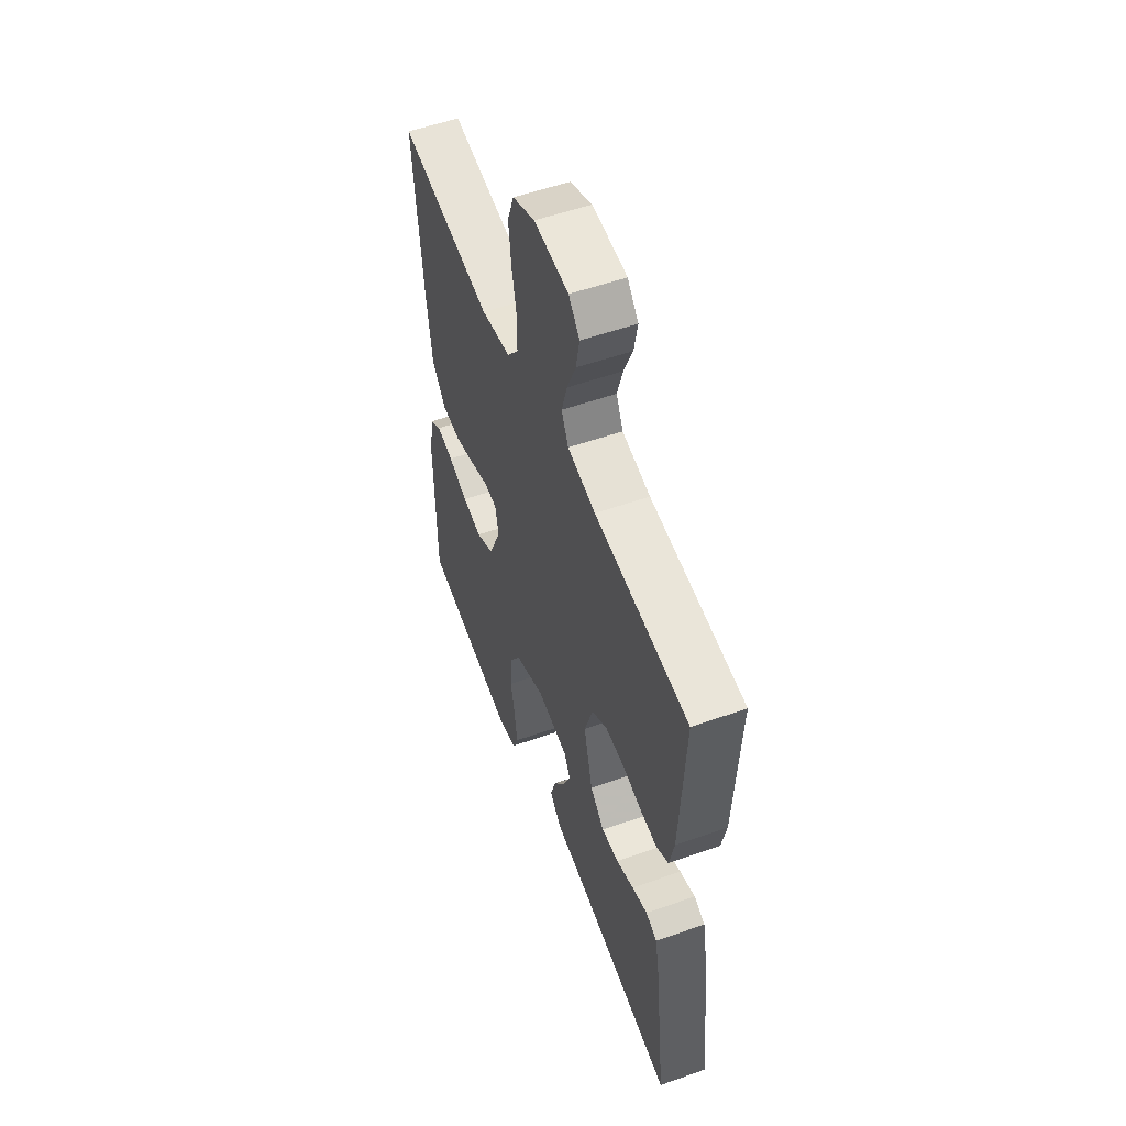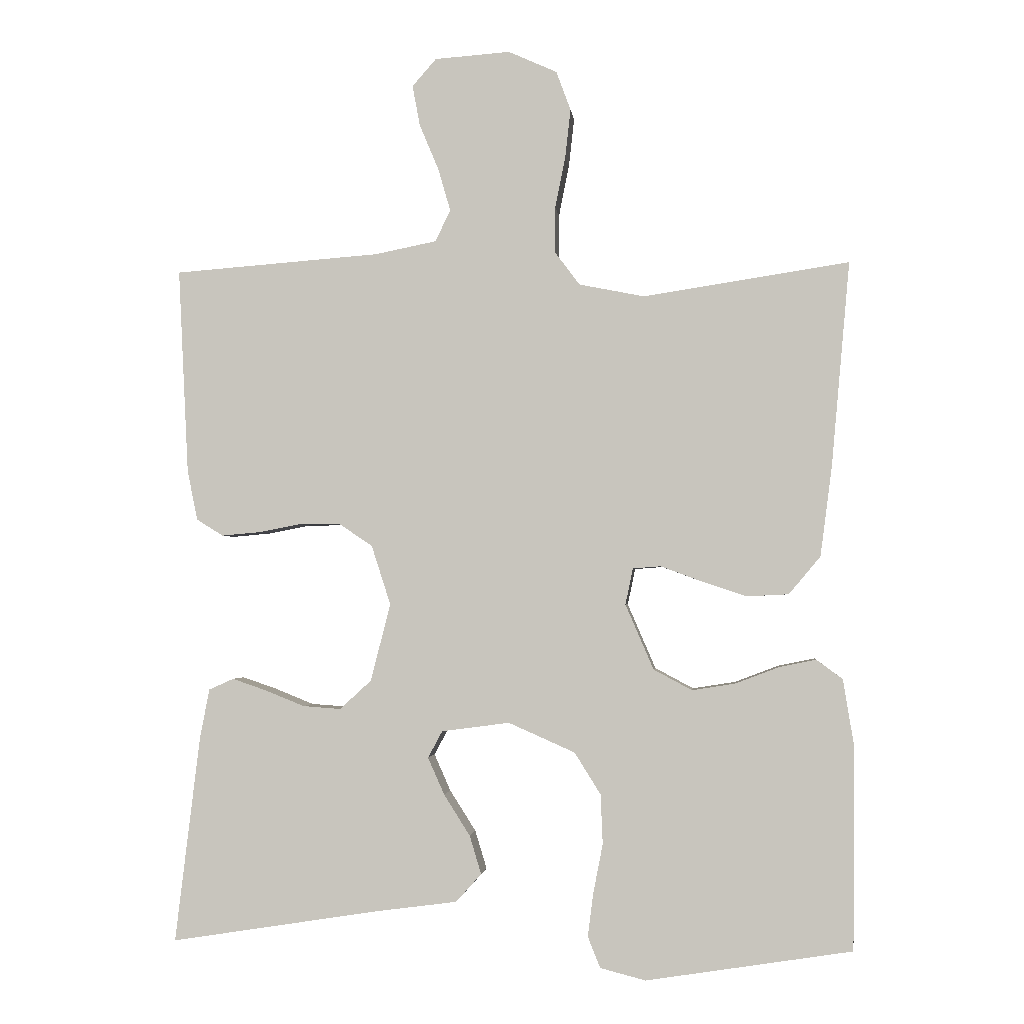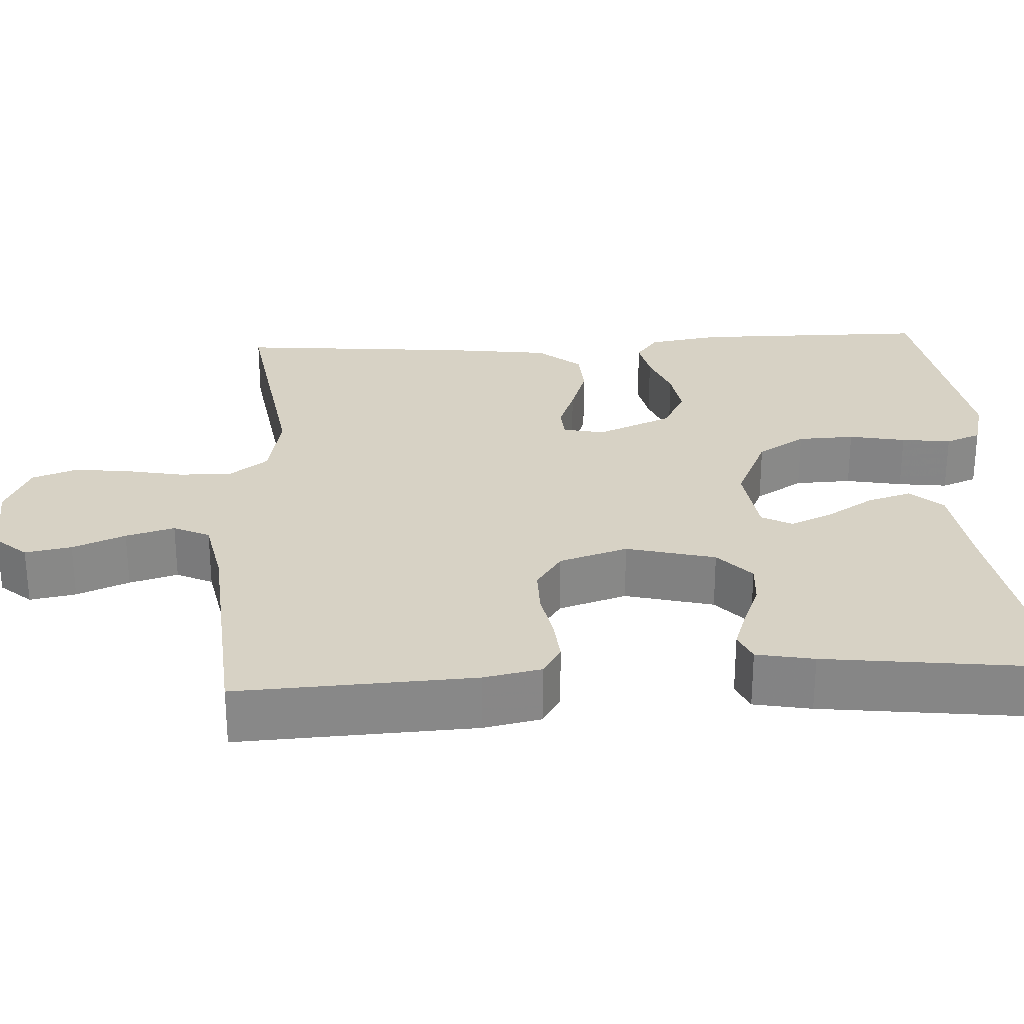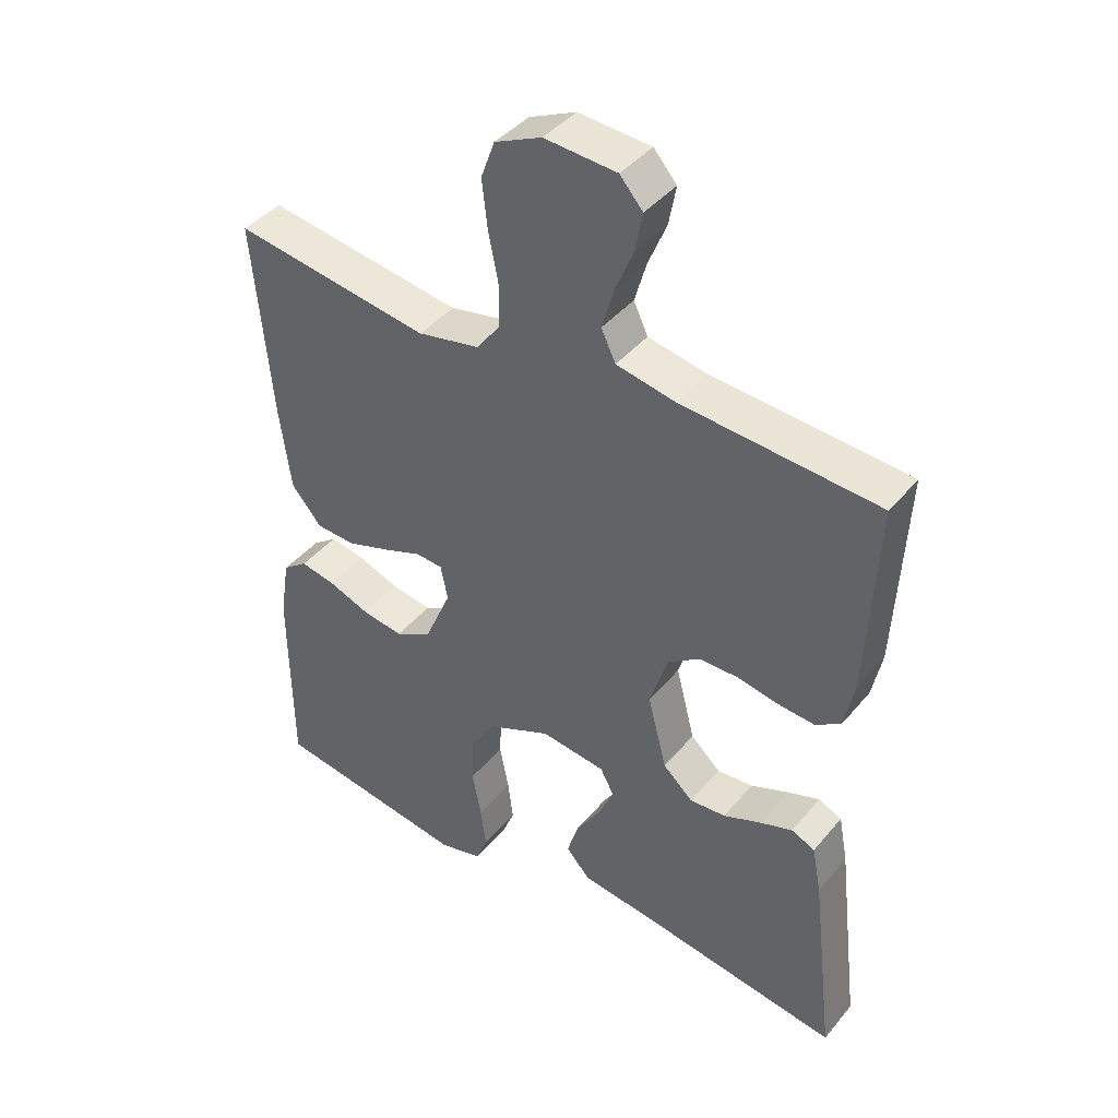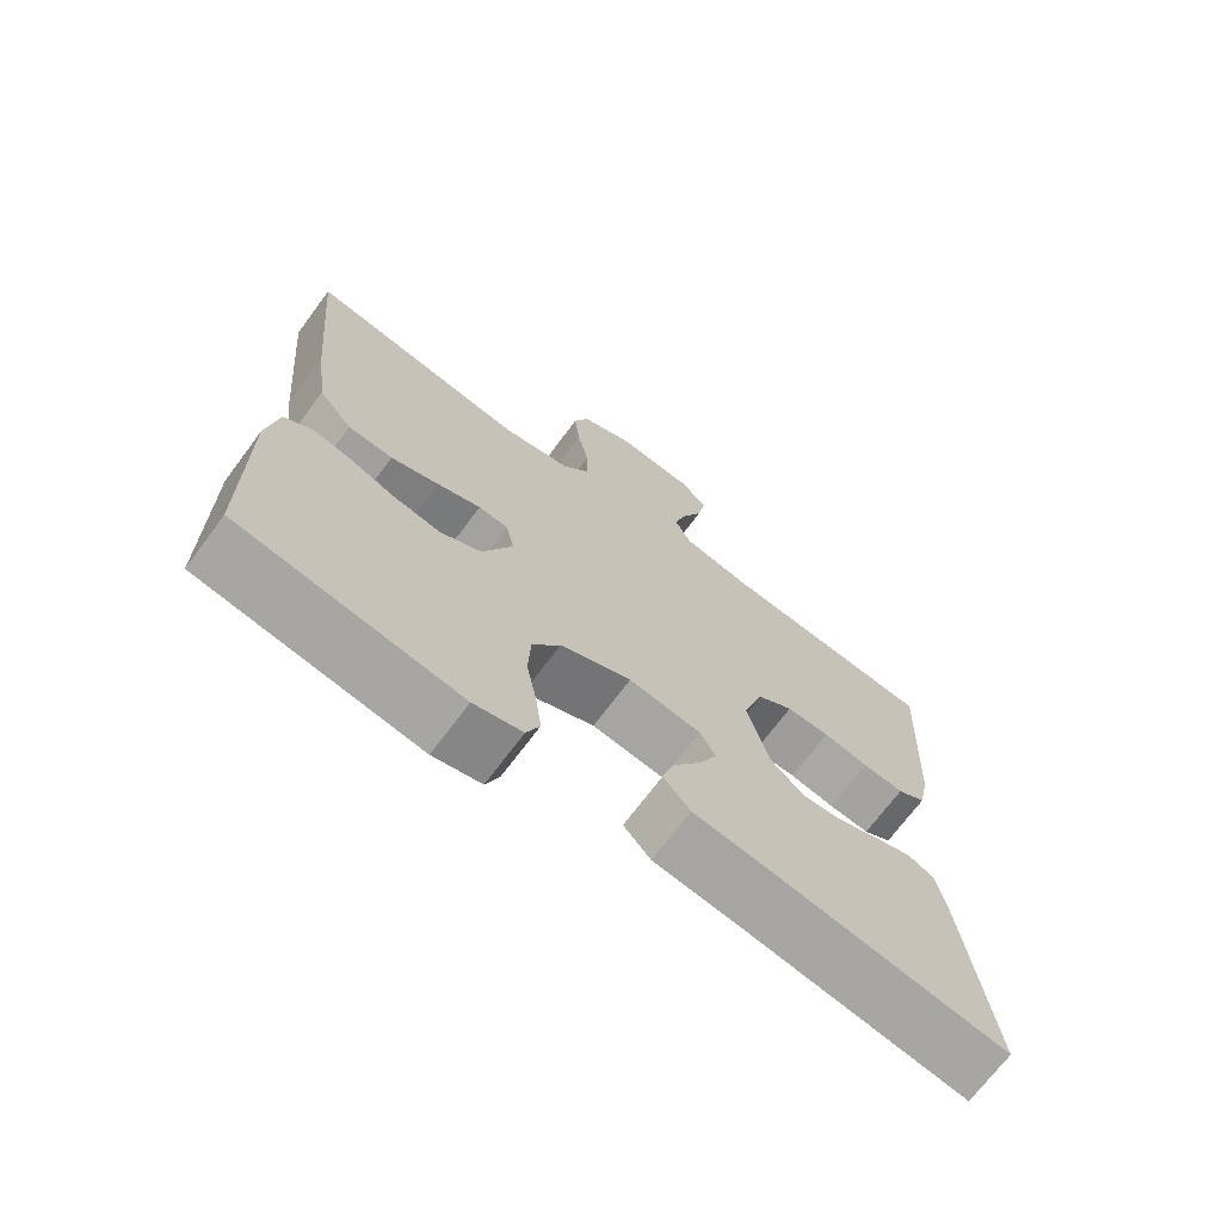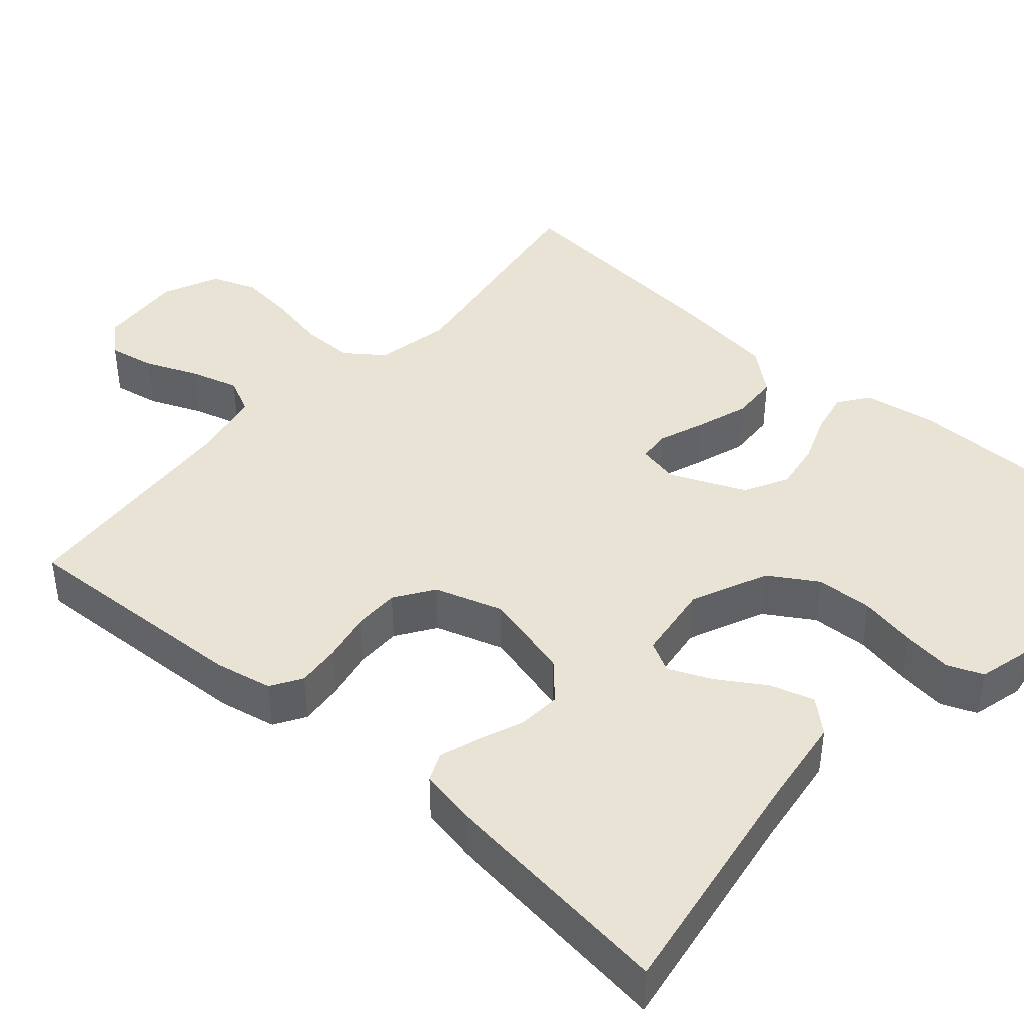
<metadata>
{"format":"obj","ext":"obj","renderer":"f3d","projection":"perspective","resolution":1024,"background":"white","views":[{"elev":54.7,"azim":69.5,"up":"+Z"},{"elev":-2.3,"azim":-174.1,"up":"+Z"},{"elev":27.5,"azim":86.9,"up":"+Y"},{"elev":41.6,"azim":36.0,"up":"+Z"},{"elev":-70.5,"azim":-36.7,"up":"+Z"},{"elev":42.1,"azim":131.3,"up":"+Y"}]}
</metadata>
<code>
v -0.5 0.07 -0.5
v -0.502 0.07 -0.2
v -0.487 0.07 -0.108
v -0.449 0.07 -0.08
v -0.395 0.07 -0.091
v -0.332 0.07 -0.115
v -0.269 0.07 -0.125
v -0.213 0.07 -0.095
v -0.172 0.07 0
v -0.183 0.07 0.053
v -0.224 0.07 0.056
v -0.283 0.07 0.034
v -0.349 0.07 0.012
v -0.41 0.07 0.015
v -0.456 0.07 0.07
v -0.473 0.07 0.2
v -0.5 0.07 0.5
v -0.2 0.07 0.454
v -0.105 0.07 0.473
v -0.069 0.07 0.521
v -0.069 0.07 0.588
v -0.084 0.07 0.663
v -0.092 0.07 0.734
v -0.071 0.07 0.791
v 0 0.07 0.823
v 0.11 0.07 0.815
v 0.145 0.07 0.775
v 0.134 0.07 0.716
v 0.106 0.07 0.649
v 0.088 0.07 0.587
v 0.11 0.07 0.541
v 0.2 0.07 0.523
v 0.5 0.07 0.5
v 0.485 0.07 0.2
v 0.47 0.07 0.127
v 0.431 0.07 0.103
v 0.375 0.07 0.108
v 0.313 0.07 0.12
v 0.254 0.07 0.12
v 0.205 0.07 0.087
v 0.177 0.07 0
v 0.206 0.07 -0.113
v 0.252 0.07 -0.155
v 0.307 0.07 -0.151
v 0.364 0.07 -0.128
v 0.414 0.07 -0.111
v 0.45 0.07 -0.127
v 0.464 0.07 -0.2
v 0.5 0.07 -0.5
v 0.2 0.07 -0.453
v 0.078 0.07 -0.437
v 0.041 0.07 -0.396
v 0.058 0.07 -0.34
v 0.096 0.07 -0.28
v 0.12 0.07 -0.226
v 0.099 0.07 -0.187
v 0 0.07 -0.174
v -0.097 0.07 -0.217
v -0.135 0.07 -0.278
v -0.138 0.07 -0.35
v -0.124 0.07 -0.422
v -0.116 0.07 -0.485
v -0.134 0.07 -0.53
v -0.2 0.07 -0.547
v -0.5 0 -0.5
v -0.502 0 -0.2
v -0.487 0 -0.108
v -0.449 0 -0.08
v -0.395 0 -0.091
v -0.332 0 -0.115
v -0.269 0 -0.125
v -0.213 0 -0.095
v -0.172 0 0
v -0.183 0 0.053
v -0.224 0 0.056
v -0.283 0 0.034
v -0.349 0 0.012
v -0.41 0 0.015
v -0.456 0 0.07
v -0.473 0 0.2
v -0.5 0 0.5
v -0.2 0 0.454
v -0.105 0 0.473
v -0.069 0 0.521
v -0.069 0 0.588
v -0.084 0 0.663
v -0.092 0 0.734
v -0.071 0 0.791
v 0 0 0.823
v 0.11 0 0.815
v 0.145 0 0.775
v 0.134 0 0.716
v 0.106 0 0.649
v 0.088 0 0.587
v 0.11 0 0.541
v 0.2 0 0.523
v 0.5 0 0.5
v 0.485 0 0.2
v 0.47 0 0.127
v 0.431 0 0.103
v 0.375 0 0.108
v 0.313 0 0.12
v 0.254 0 0.12
v 0.205 0 0.087
v 0.177 0 0
v 0.206 0 -0.113
v 0.252 0 -0.155
v 0.307 0 -0.151
v 0.364 0 -0.128
v 0.414 0 -0.111
v 0.45 0 -0.127
v 0.464 0 -0.2
v 0.5 0 -0.5
v 0.2 0 -0.453
v 0.078 0 -0.437
v 0.041 0 -0.396
v 0.058 0 -0.34
v 0.096 0 -0.28
v 0.12 0 -0.226
v 0.099 0 -0.187
v 0 0 -0.174
v -0.097 0 -0.217
v -0.135 0 -0.278
v -0.138 0 -0.35
v -0.124 0 -0.422
v -0.116 0 -0.485
v -0.134 0 -0.53
v -0.2 0 -0.547
f 4 5 6
f 3 4 6
f 2 3 6
f 1 2 6
f 64 1 6
f 63 64 6
f 62 63 6
f 61 62 6
f 60 61 6
f 59 60 6 7
f 58 59 7 8
f 57 58 8 9
f 56 57 9 10
f 52 53 54
f 51 52 54
f 50 51 54
f 49 50 54
f 48 49 54
f 47 48 54
f 46 47 54
f 45 46 54
f 44 45 54
f 43 44 54 55
f 42 43 55 56
f 36 37 38
f 35 36 38
f 34 35 38
f 33 34 38
f 32 33 38
f 31 32 38 39
f 30 31 39 40
f 27 28 29
f 26 27 29
f 25 26 29
f 24 25 29
f 23 24 29
f 22 23 29
f 21 22 29
f 20 21 29 30
f 30 40 41
f 20 30 41
f 19 20 41
f 16 17 18
f 15 16 18
f 14 15 18
f 13 14 18
f 12 13 18
f 11 12 18
f 10 11 18 19
f 41 42 56
f 19 41 56
f 10 19 56
f 70 69 68
f 70 68 67
f 70 67 66
f 70 66 65
f 70 65 128
f 70 128 127
f 70 127 126
f 70 126 125
f 70 125 124
f 71 70 124 123
f 72 71 123 122
f 73 72 122 121
f 74 73 121 120
f 118 117 116
f 118 116 115
f 118 115 114
f 118 114 113
f 118 113 112
f 118 112 111
f 118 111 110
f 118 110 109
f 118 109 108
f 119 118 108 107
f 120 119 107 106
f 102 101 100
f 102 100 99
f 102 99 98
f 102 98 97
f 102 97 96
f 103 102 96 95
f 104 103 95 94
f 93 92 91
f 93 91 90
f 93 90 89
f 93 89 88
f 93 88 87
f 93 87 86
f 93 86 85
f 94 93 85 84
f 105 104 94
f 105 94 84
f 105 84 83
f 82 81 80
f 82 80 79
f 82 79 78
f 82 78 77
f 82 77 76
f 82 76 75
f 83 82 75 74
f 120 106 105
f 120 105 83
f 120 83 74
f 1 65 66 2
f 2 66 67 3
f 3 67 68 4
f 4 68 69 5
f 5 69 70 6
f 6 70 71 7
f 7 71 72 8
f 8 72 73 9
f 9 73 74 10
f 10 74 75 11
f 11 75 76 12
f 12 76 77 13
f 13 77 78 14
f 14 78 79 15
f 15 79 80 16
f 16 80 81 17
f 17 81 82 18
f 18 82 83 19
f 19 83 84 20
f 20 84 85 21
f 21 85 86 22
f 22 86 87 23
f 23 87 88 24
f 24 88 89 25
f 25 89 90 26
f 26 90 91 27
f 27 91 92 28
f 28 92 93 29
f 29 93 94 30
f 30 94 95 31
f 31 95 96 32
f 32 96 97 33
f 33 97 98 34
f 34 98 99 35
f 35 99 100 36
f 36 100 101 37
f 37 101 102 38
f 38 102 103 39
f 39 103 104 40
f 40 104 105 41
f 41 105 106 42
f 42 106 107 43
f 43 107 108 44
f 44 108 109 45
f 45 109 110 46
f 46 110 111 47
f 47 111 112 48
f 48 112 113 49
f 49 113 114 50
f 50 114 115 51
f 51 115 116 52
f 52 116 117 53
f 53 117 118 54
f 54 118 119 55
f 55 119 120 56
f 56 120 121 57
f 57 121 122 58
f 58 122 123 59
f 59 123 124 60
f 60 124 125 61
f 61 125 126 62
f 62 126 127 63
f 63 127 128 64
f 64 128 65 1

</code>
